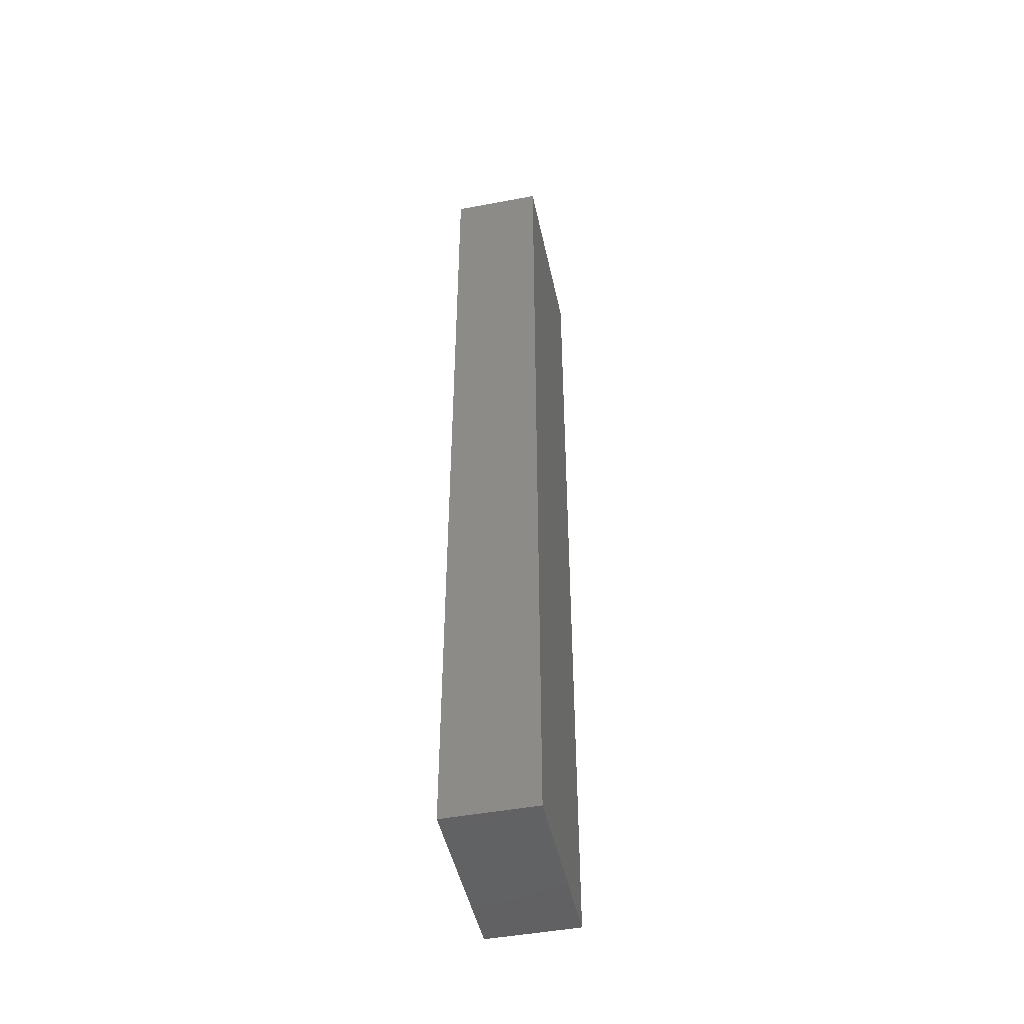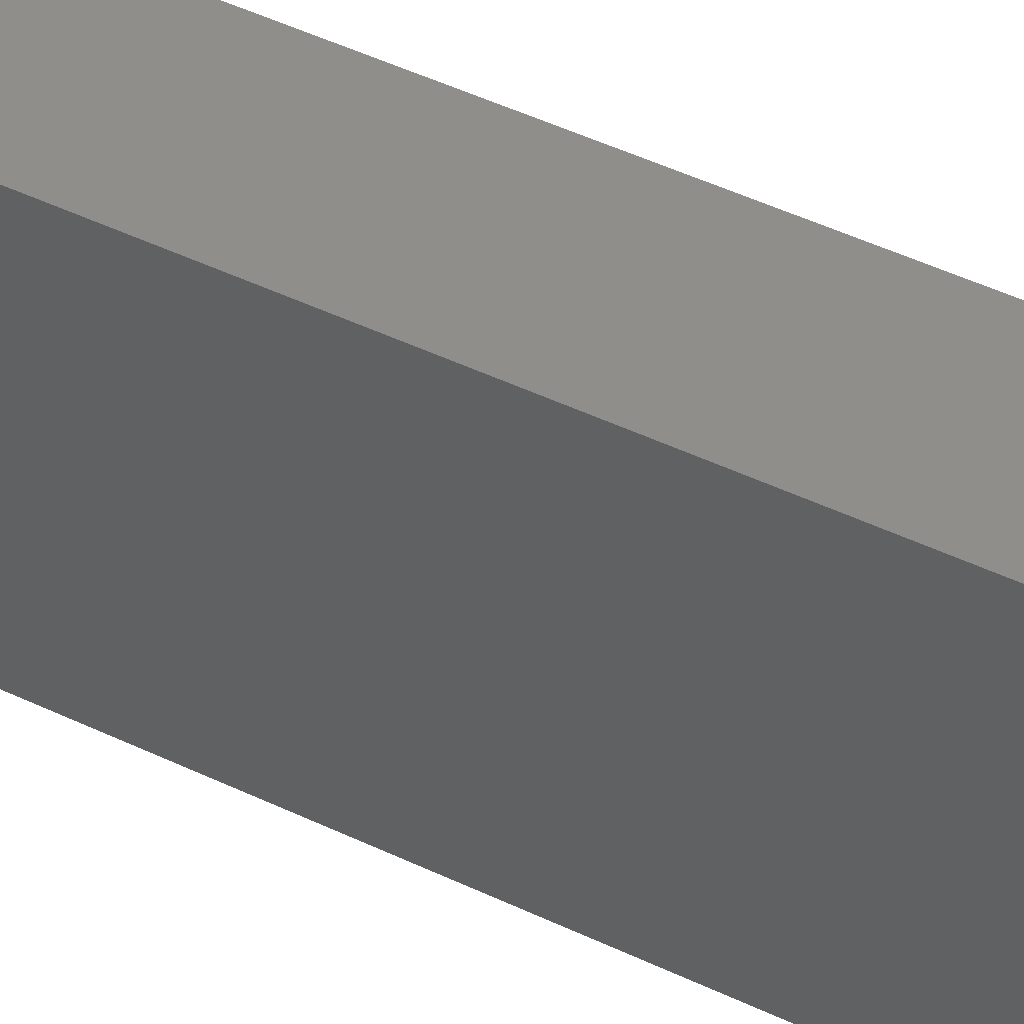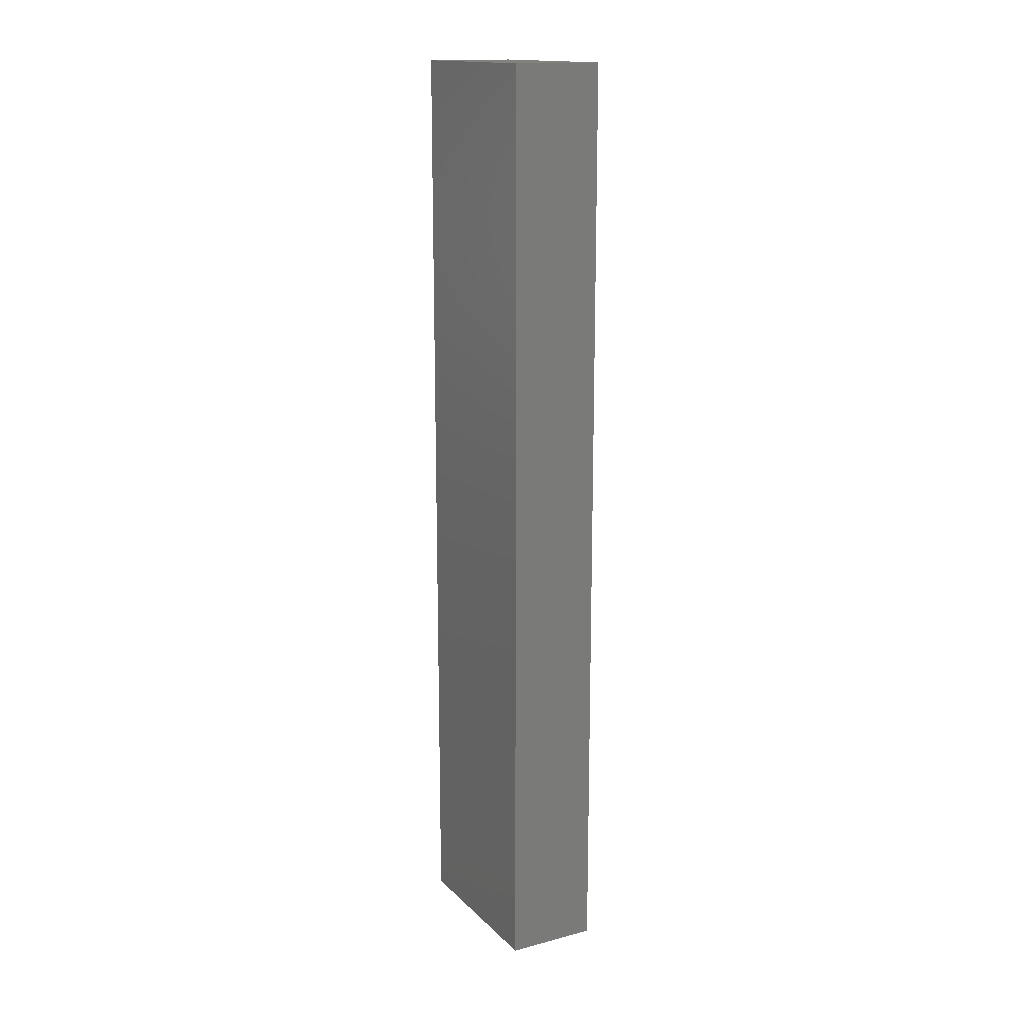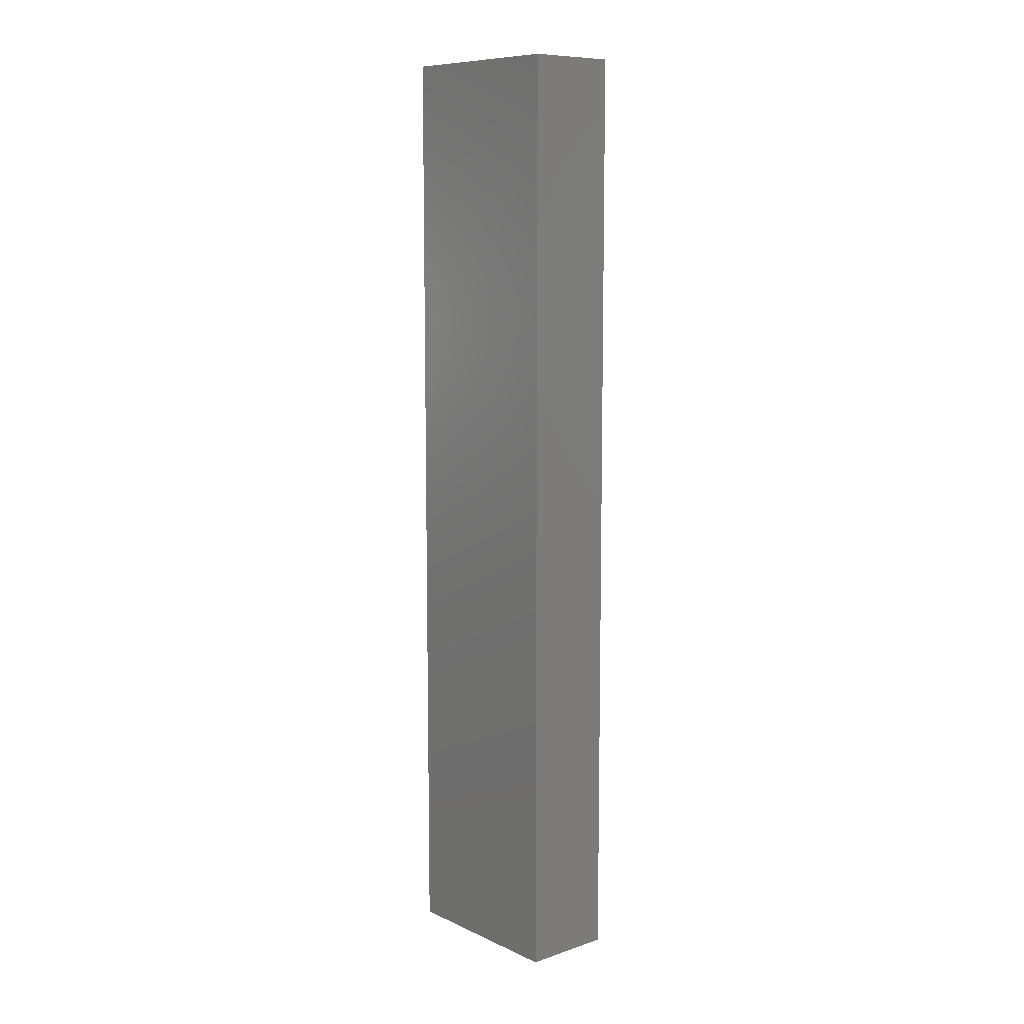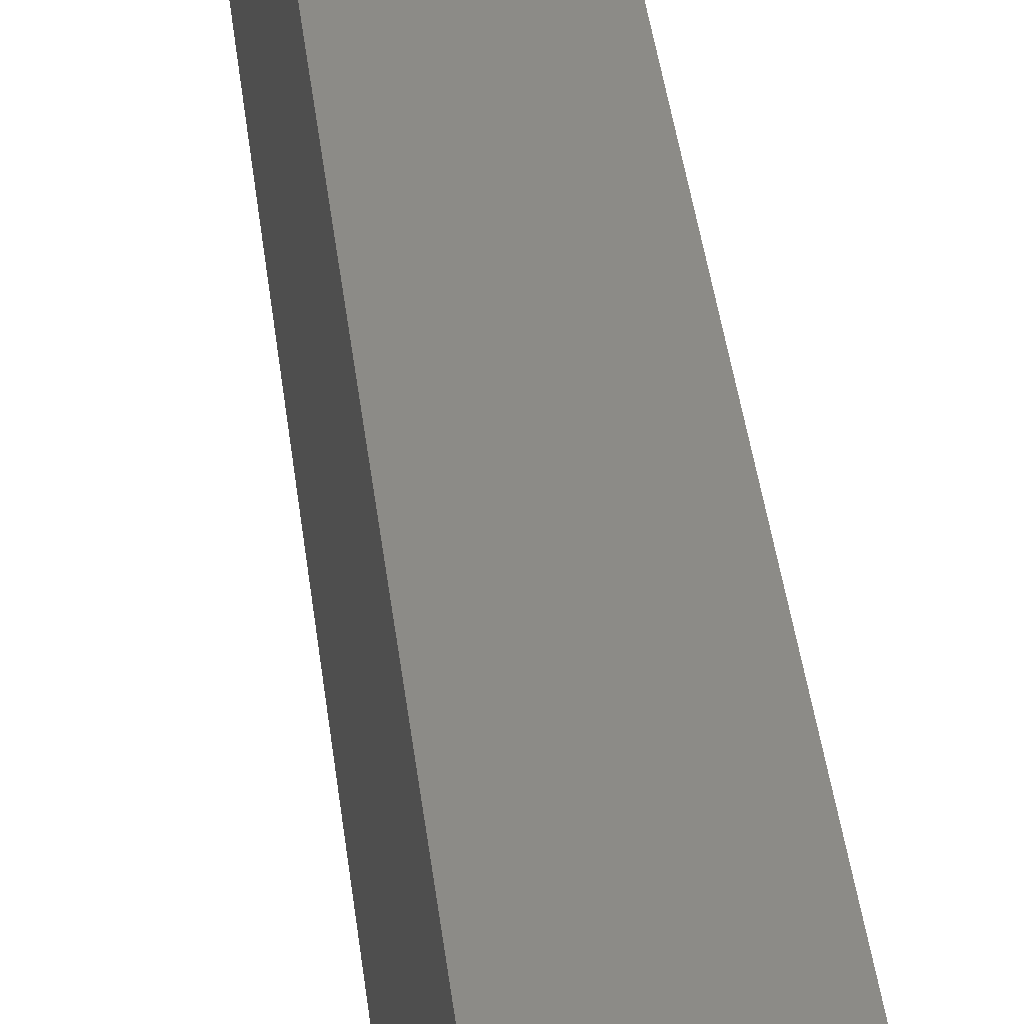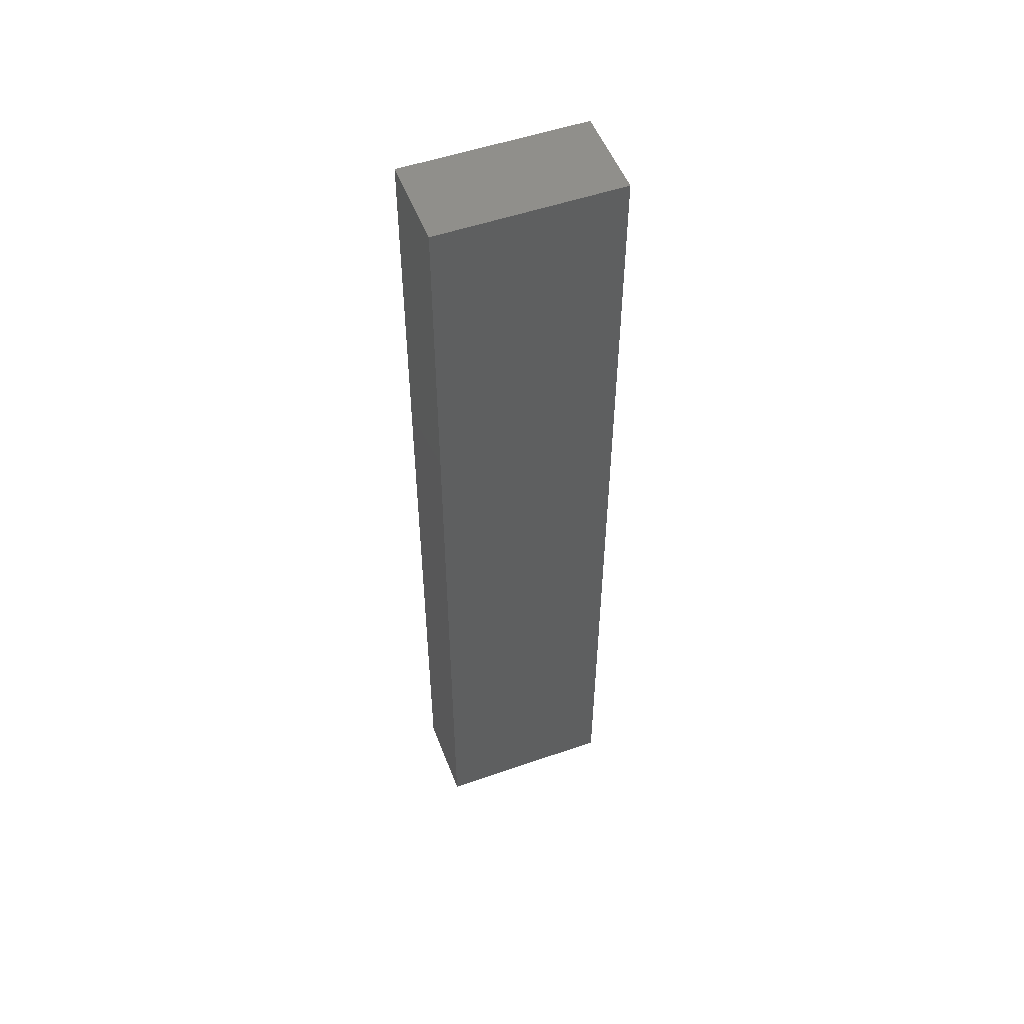
<metadata>
{"format":"stl","ext":"stl","renderer":"f3d","projection":"perspective","resolution":1024,"background":"white","views":[{"elev":-47.3,"azim":12.0,"up":"+Y"},{"elev":42.7,"azim":-59.6,"up":"+Z"},{"elev":15.7,"azim":-28.6,"up":"+Y"},{"elev":9.4,"azim":-40.7,"up":"+Y"},{"elev":33.0,"azim":-5.7,"up":"+Z"},{"elev":52.1,"azim":-110.6,"up":"+Y"}]}
</metadata>
<code>
# stl→obj: 8 verts, 12 faces
v 0.000596 -0.006133 0.001194
v 0.000596 0.006133 -0.001194
v 0.000596 0.006133 0.001194
v 0.000596 -0.006133 -0.001194
v -0.000596 -0.006133 -0.001194
v -0.000596 0.006133 0.001194
v -0.000596 0.006133 -0.001194
v -0.000596 -0.006133 0.001194
f 1 2 3
f 2 1 4
f 5 6 7
f 6 5 8
f 5 2 4
f 2 5 7
f 6 1 3
f 1 6 8
f 2 6 3
f 6 2 7
f 5 1 8
f 1 5 4

</code>
